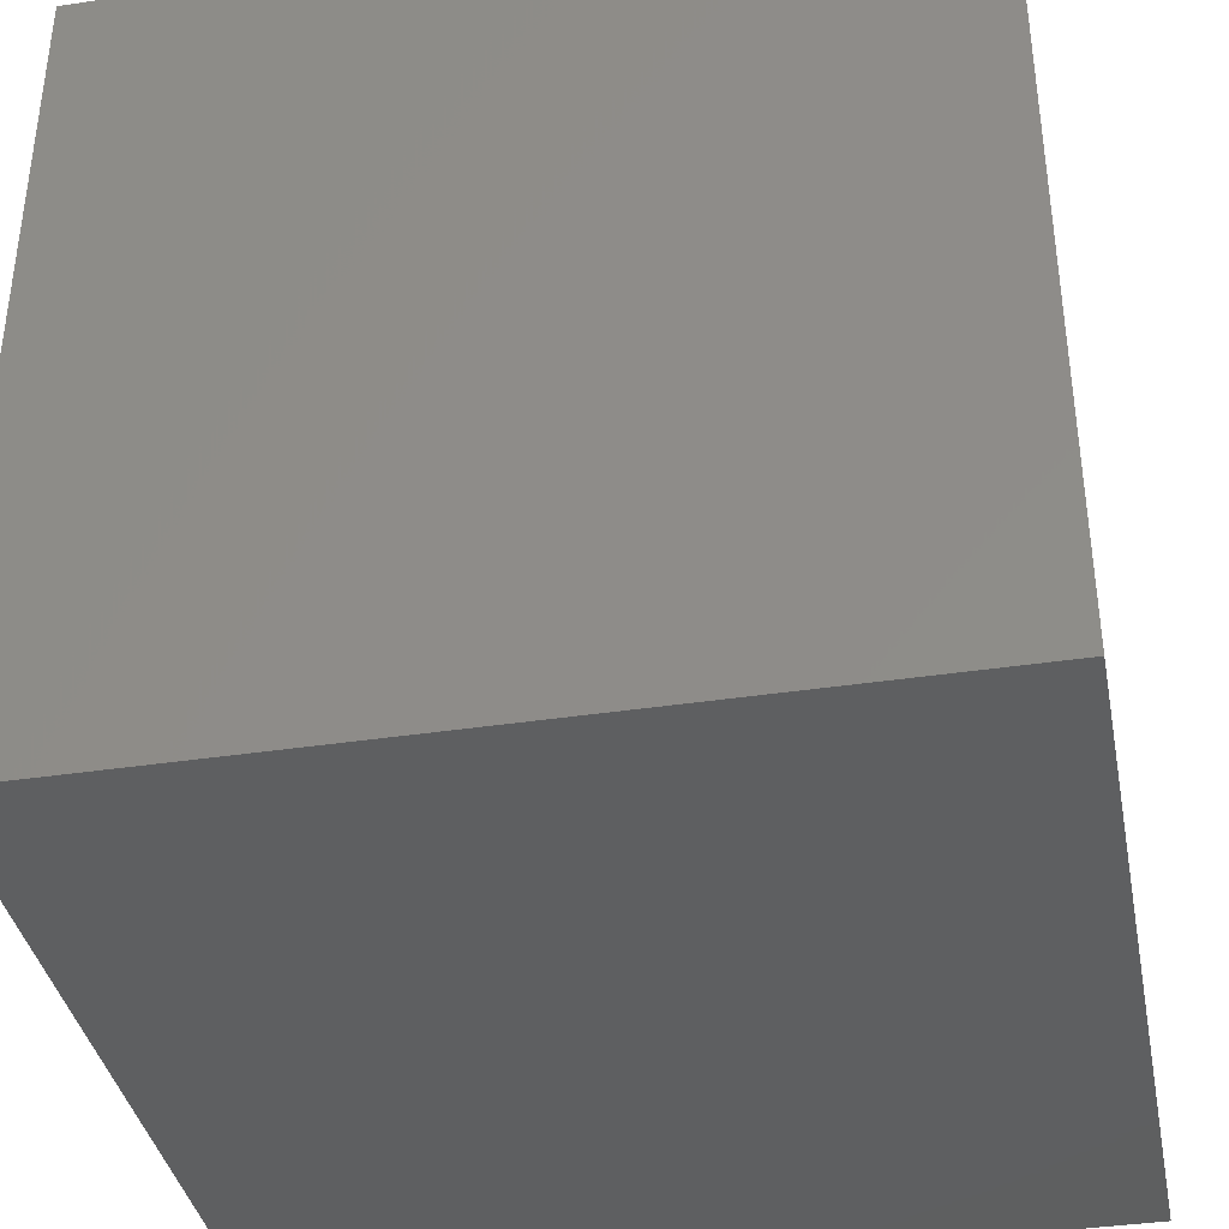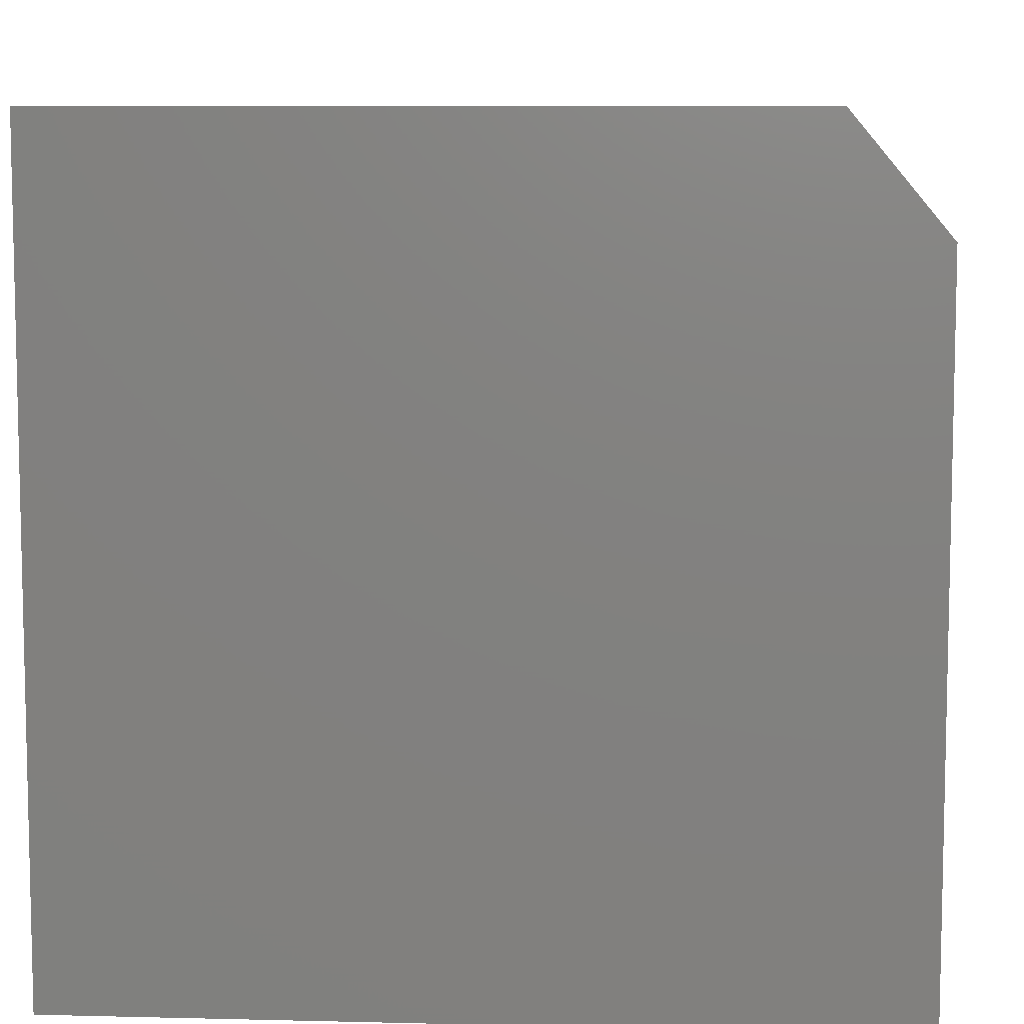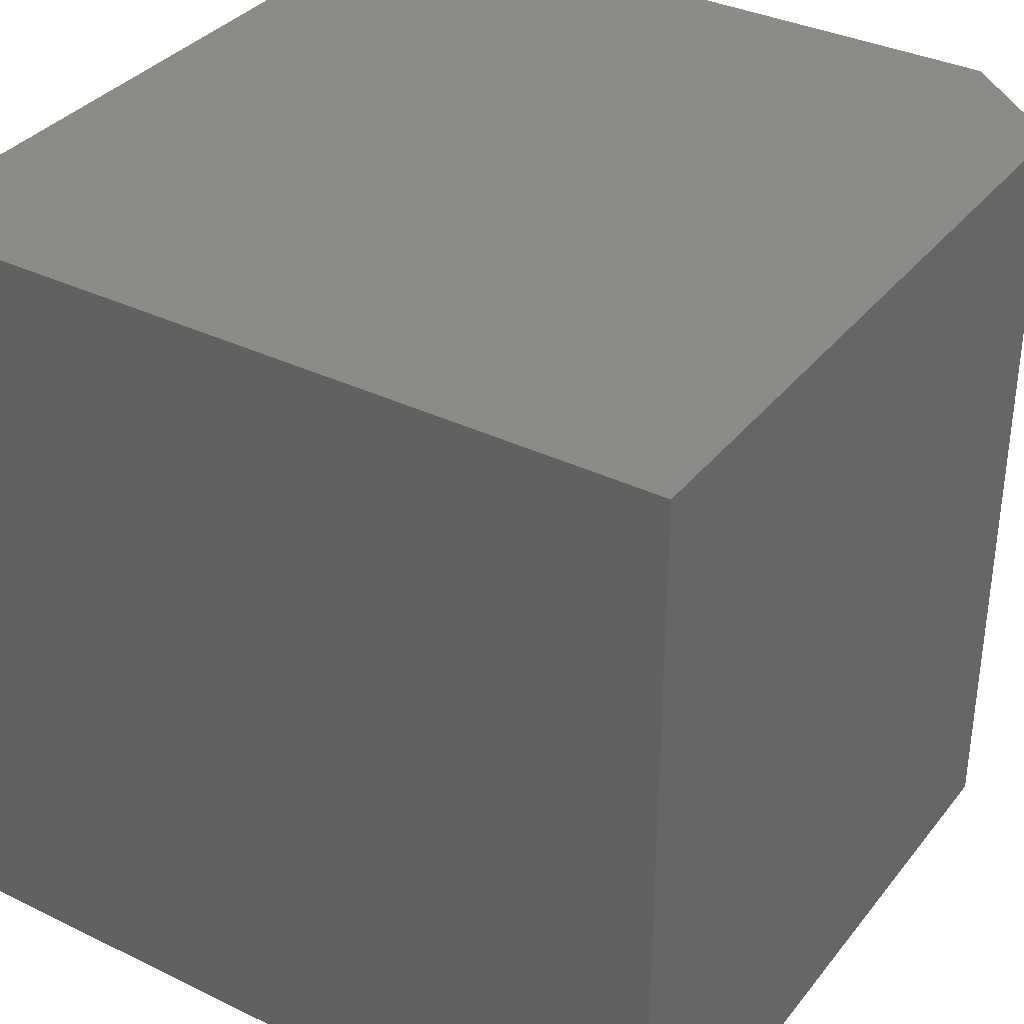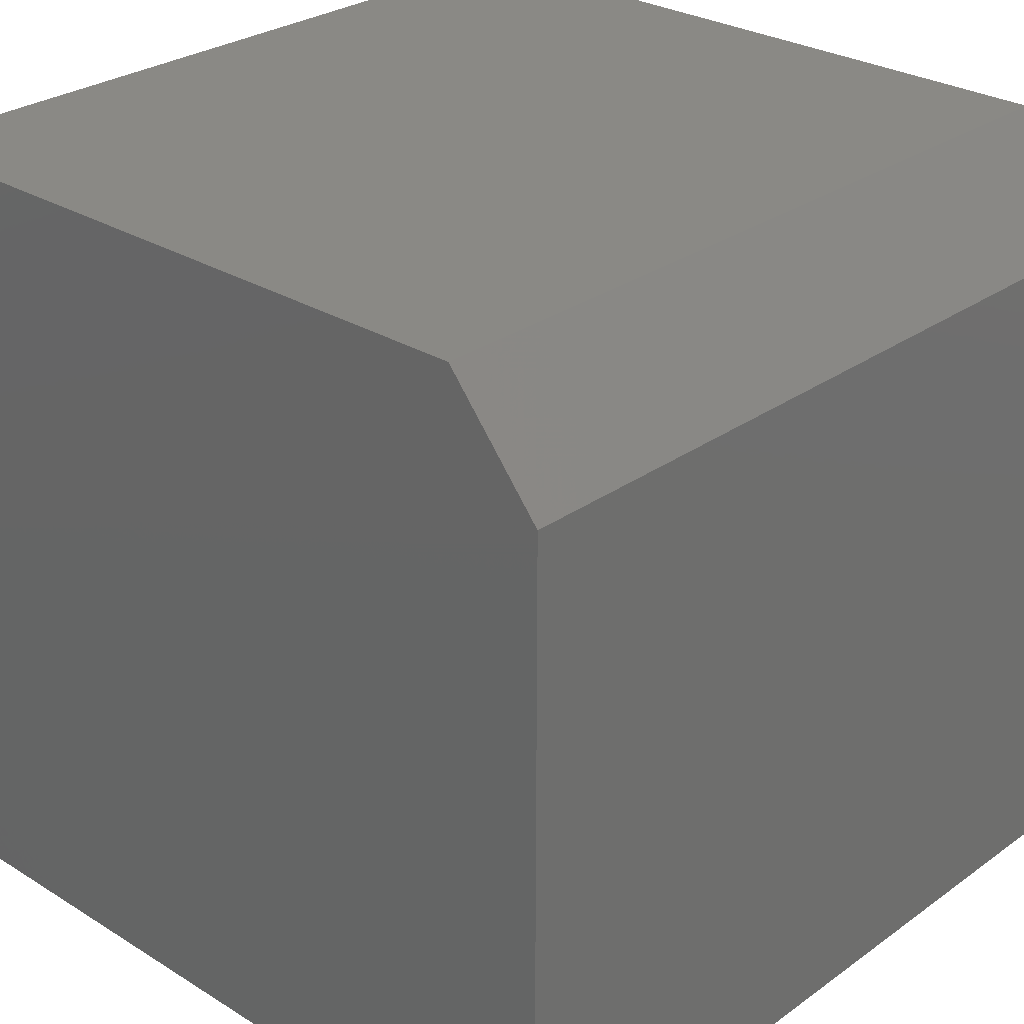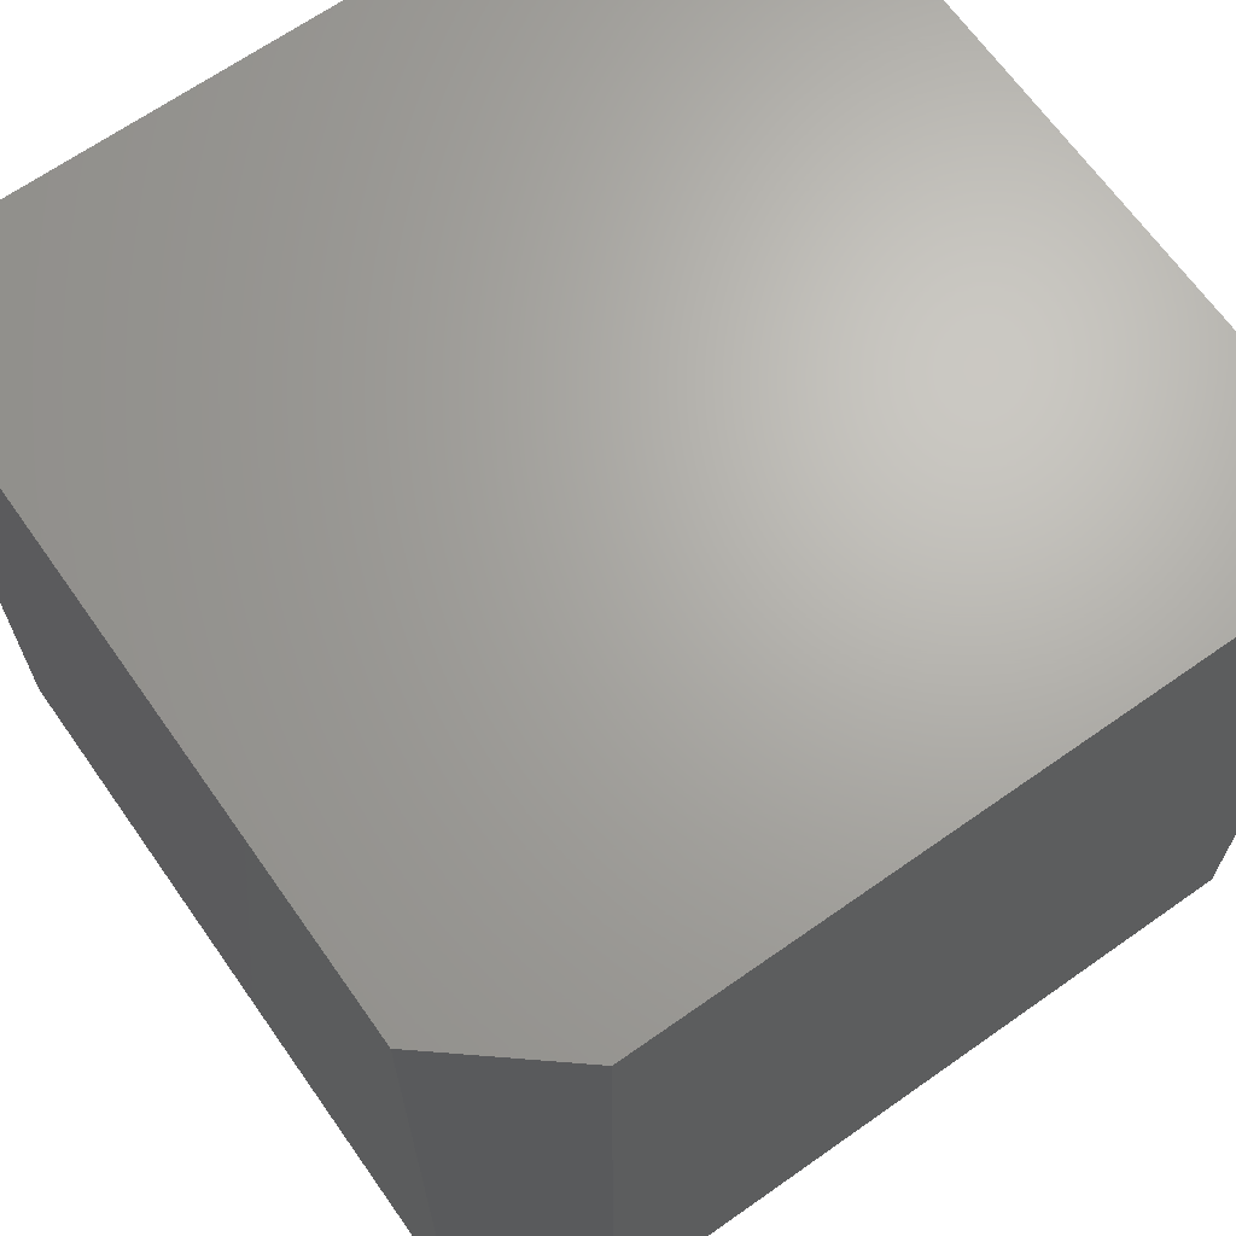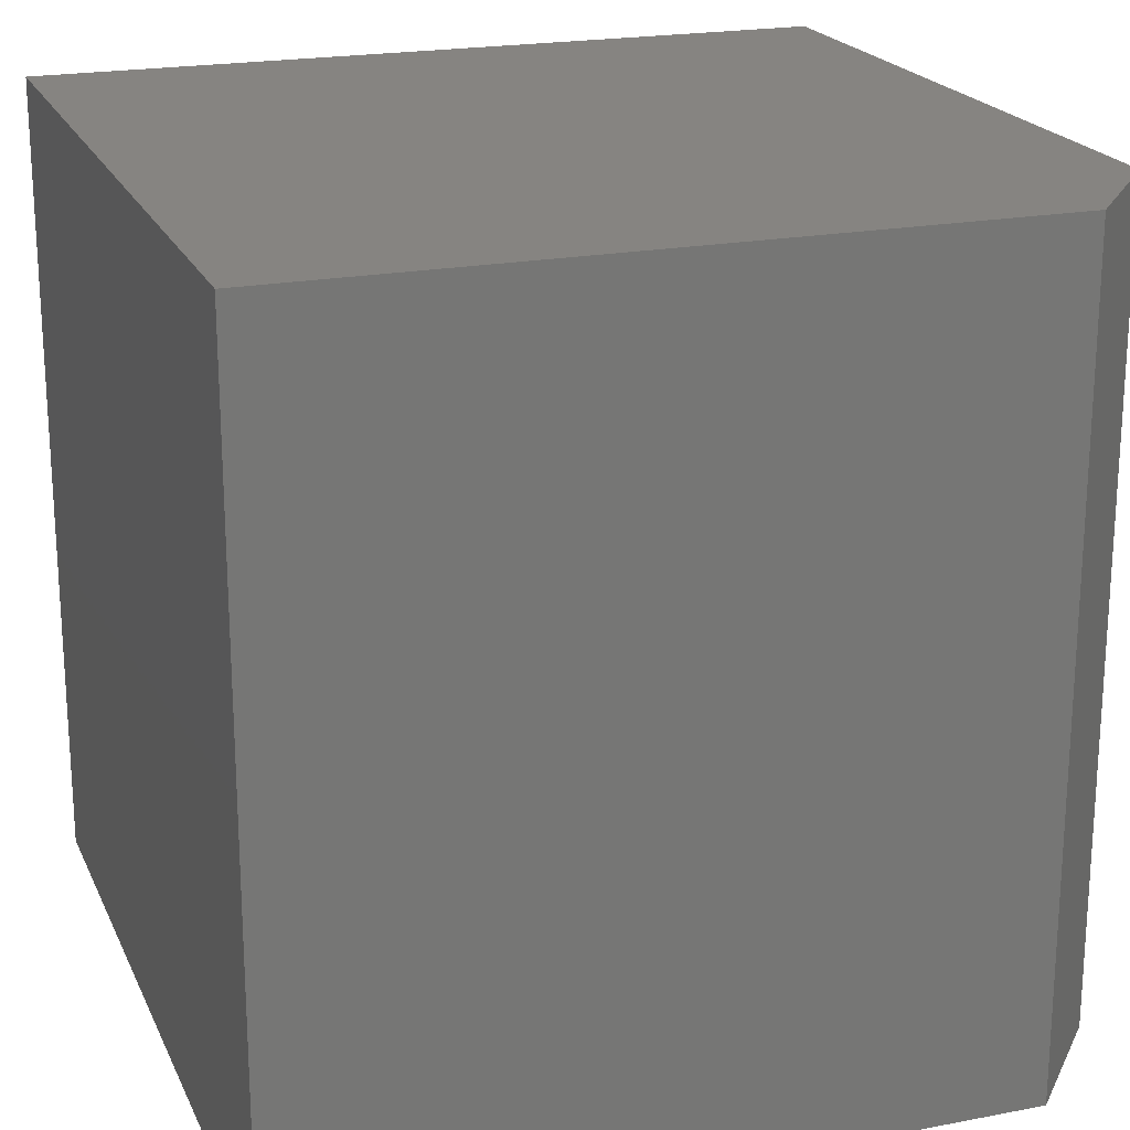
<metadata>
{"format":"stl","ext":"stl","renderer":"f3d","projection":"perspective","resolution":1024,"background":"white","views":[{"elev":-38.0,"azim":10.9,"up":"+Z"},{"elev":8.0,"azim":3.9,"up":"+Z"},{"elev":35.1,"azim":-57.2,"up":"+Y"},{"elev":28.2,"azim":43.0,"up":"+Z"},{"elev":66.9,"azim":54.8,"up":"+Y"},{"elev":20.7,"azim":-19.2,"up":"+Y"}]}
</metadata>
<code>
# stl→obj: 10 verts, 16 faces
v -0.3359 -0.6641 -0.3359
v 0.3281 -0.6641 -0.3359
v -0.3359 -0.6641 0.3281
v 0.3281 -0.6641 0.2344
v 0.25 -0.6641 0.3281
v 0.25 6.939e-17 0.3281
v 0.3281 6.852e-17 0.2344
v -0.3359 3.686e-17 0.3281
v 0.3281 3.686e-17 -0.3359
v -0.3359 0 -0.3359
f 1 2 3
f 3 2 4
f 3 4 5
f 6 7 8
f 8 7 9
f 8 9 10
f 6 8 5
f 5 8 3
f 9 7 2
f 2 7 4
f 4 7 5
f 5 7 6
f 8 10 3
f 3 10 1
f 10 9 1
f 1 9 2

</code>
